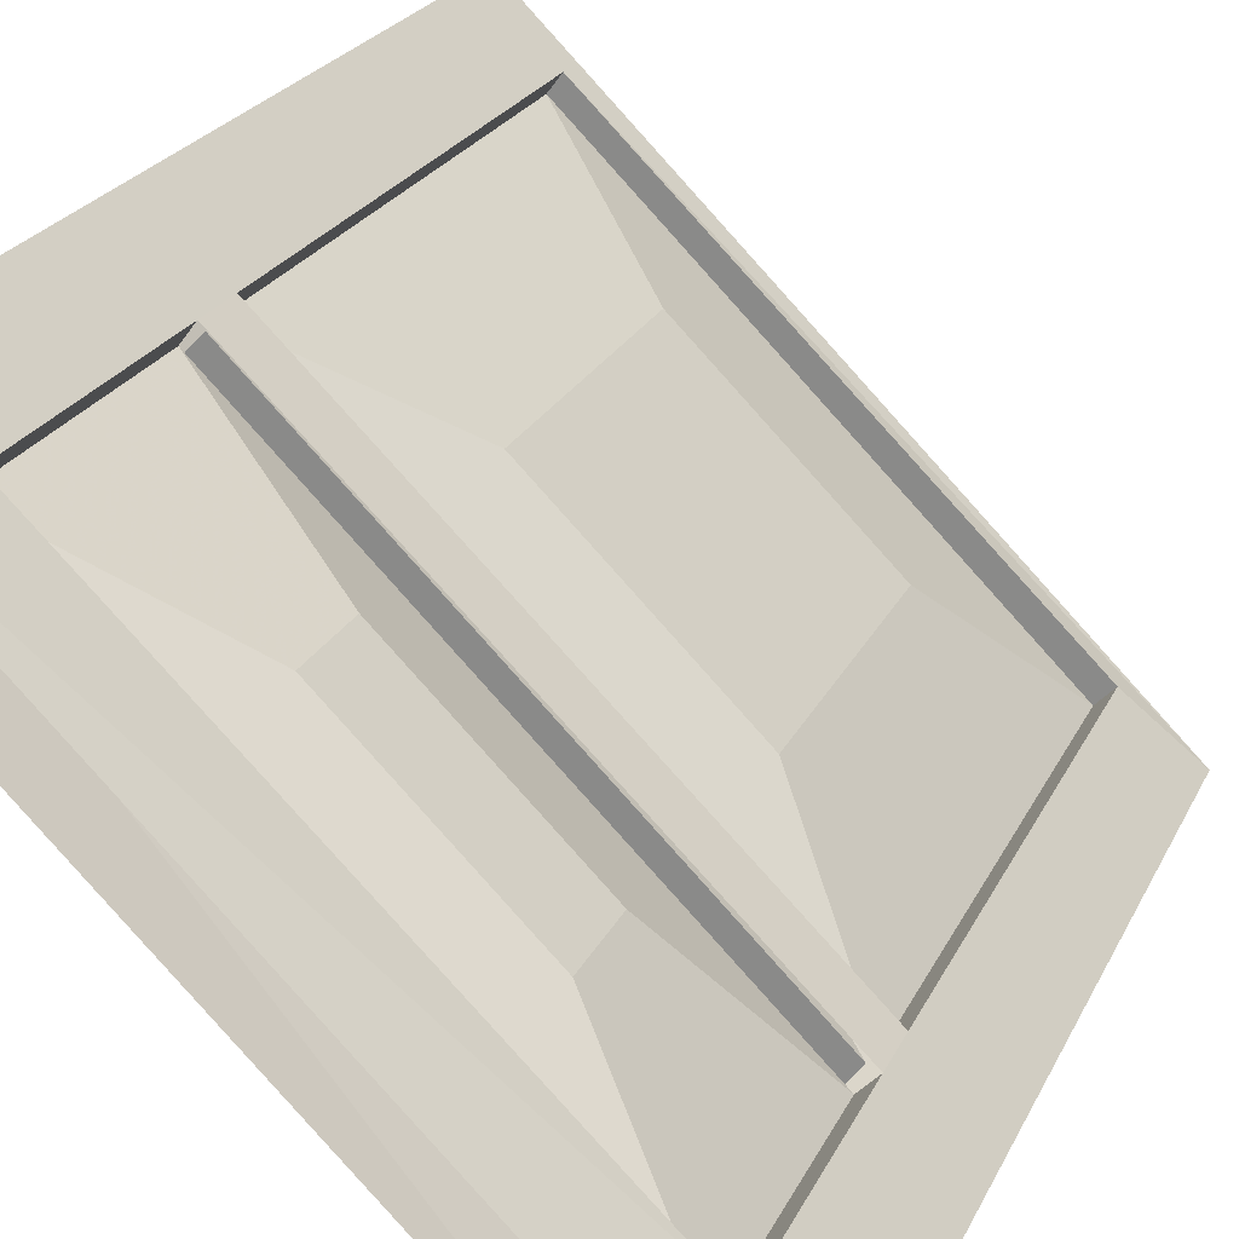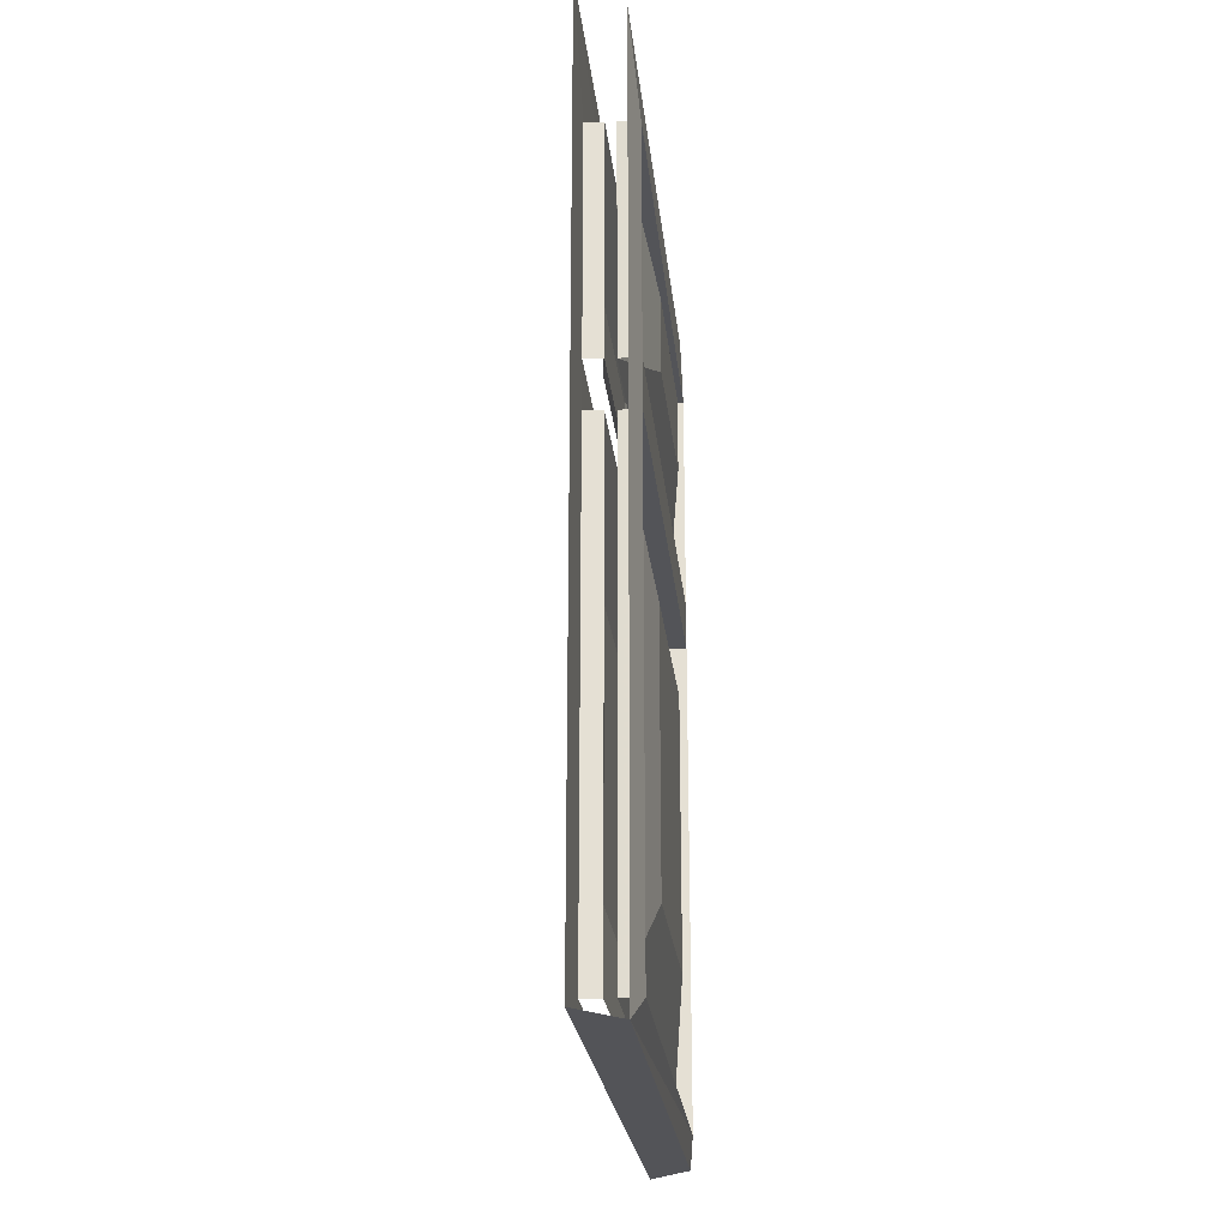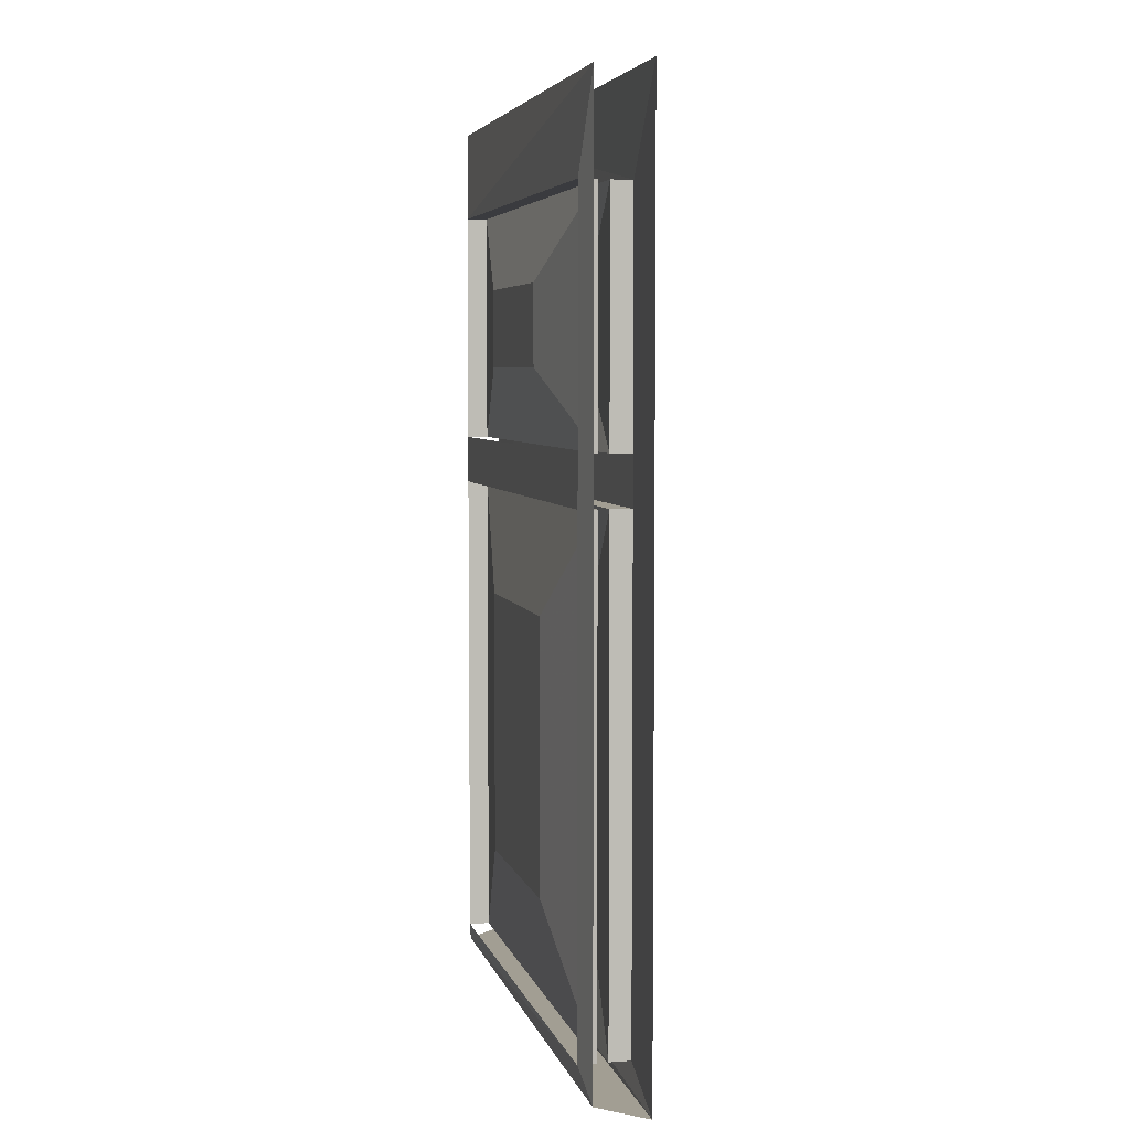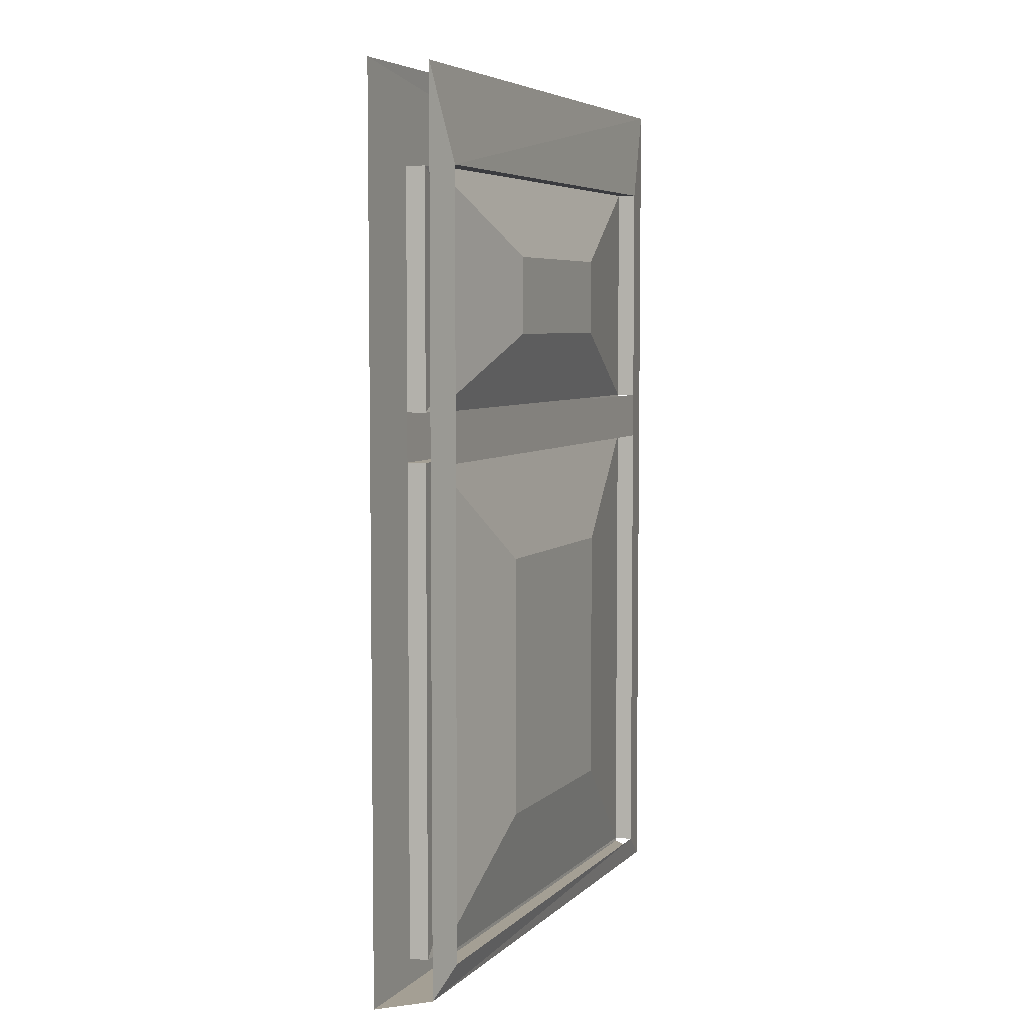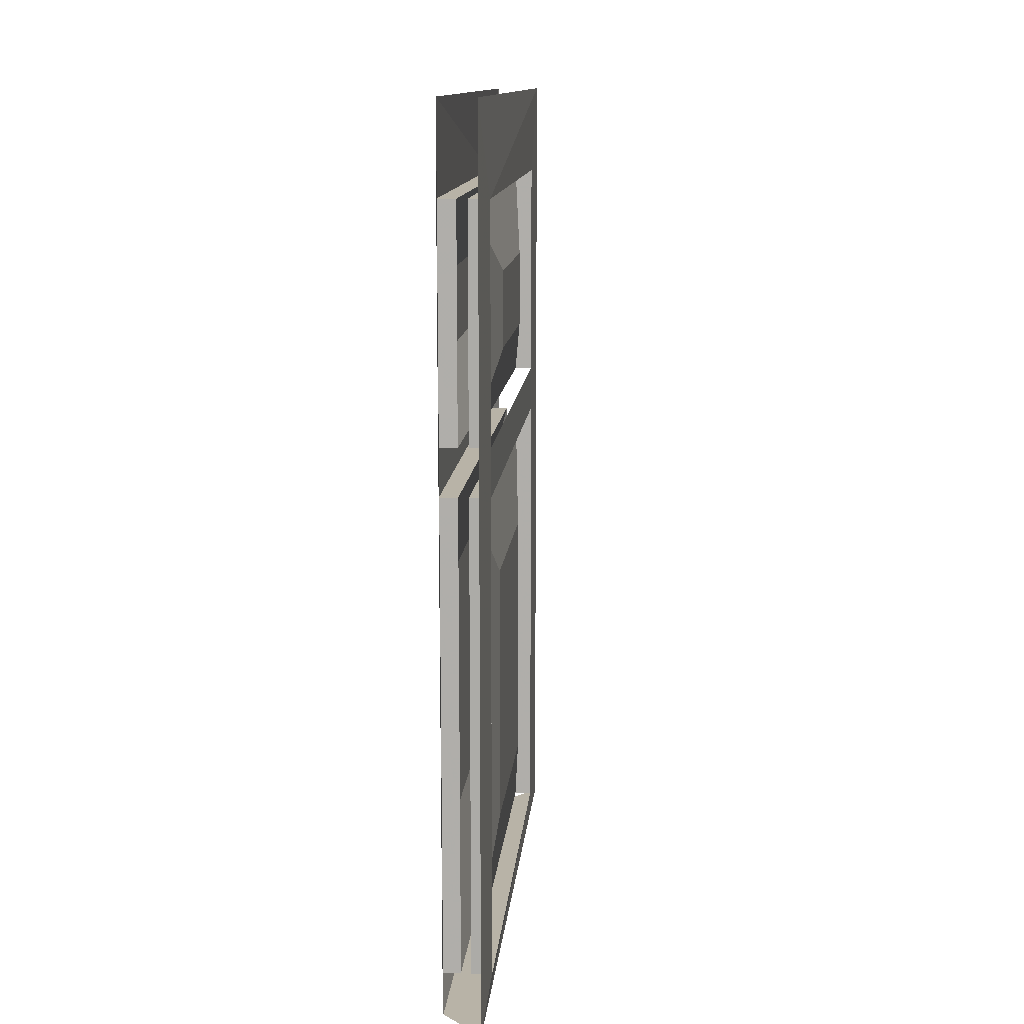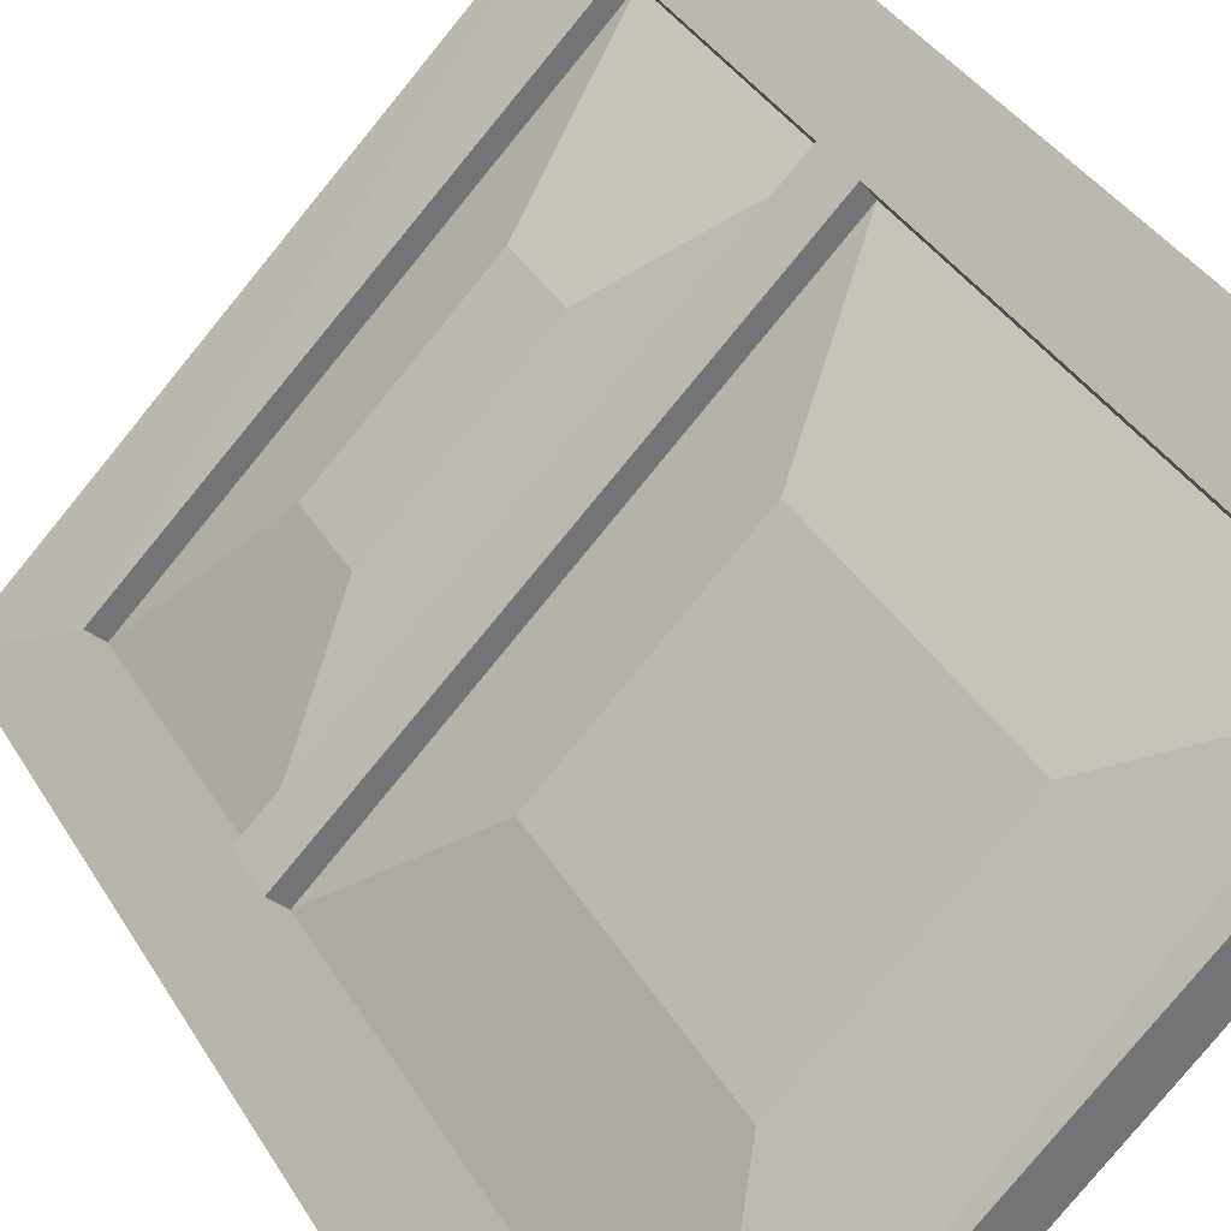
<metadata>
{"format":"obj","ext":"obj","renderer":"f3d","projection":"perspective","resolution":1024,"background":"white","views":[{"elev":21.6,"azim":-160.9,"up":"+Z"},{"elev":-23.5,"azim":50.9,"up":"+Y"},{"elev":5.0,"azim":-147.8,"up":"+Y"},{"elev":5.5,"azim":68.0,"up":"+Y"},{"elev":12.7,"azim":-129.9,"up":"+Y"},{"elev":35.8,"azim":-26.8,"up":"+Z"}]}
</metadata>
<code>
v -0.3125 -1.82 -0.4531
v 0.4531 -1.82 0.3047
v 0.5 -1.875 0.375
v -0.375 -1.875 -0.5
v -0.375 -0.75 -0.5
v -0.3125 -0.7891 -0.4531
v -0.3359 -1.82 -0.4219
v -0.3359 -0.7891 -0.4219
v -0.09375 -1.578 -0.2422
v 0.2344 -1.578 0.08594
v 0.4219 -1.82 0.3359
v 0.2344 -1.016 0.08594
v 0.4219 -0.7891 0.3359
v 0.4531 -0.7891 0.3047
v 0.5 -0.75 0.375
v 0.4531 -0.6875 0.3047
v 0.4531 -0.1953 0.3047
v 0.5 0 0.375
v -0.375 0 -0.5
v -0.3125 -0.1953 -0.4531
v -0.3125 -0.6875 -0.4531
v -0.09375 -1.016 -0.2422
v -0.5 -1.875 -0.5
v 0.5 -1.875 0.5
v 0.3828 -1.82 0.3828
v -0.3828 -1.82 -0.375
v -0.3828 -0.7891 -0.375
v -0.5 -0.75 -0.5
v -0.3828 -0.6875 -0.375
v -0.3828 -0.1953 -0.375
v -0.5 0 -0.5
v 0.5 0 0.5
v 0.3828 -0.1953 0.3828
v 0.3828 -0.6875 0.3828
v 0.5 -0.75 0.5
v 0.3828 -0.7891 0.3828
v 0.4062 -0.7891 0.3516
v 0.4062 -1.82 0.3516
v -0.1641 -1.578 -0.1719
v 0.1641 -1.578 0.1562
v 0.1641 -1.016 0.1562
v -0.1641 -1.016 -0.1719
v -0.3516 -1.82 -0.4062
v -0.3516 -0.7891 -0.4062
v -0.1484 -0.5312 -0.1484
v 0.1406 -0.5312 0.1406
v 0.1406 -0.3672 0.1406
v -0.1484 -0.3672 -0.1484
v -0.3516 -0.1953 -0.4062
v -0.3516 -0.6875 -0.4062
v 0.4062 -0.6875 0.3516
v 0.4062 -0.1953 0.3516
v 0.2188 -0.5312 0.0625
v -0.07031 -0.5312 -0.2266
v -0.07031 -0.3672 -0.2266
v 0.2188 -0.3672 0.0625
v 0.4219 -0.1953 0.3359
v 0.4219 -0.6875 0.3359
v -0.3359 -0.6875 -0.4219
v -0.3359 -0.1953 -0.4219
f 1 2 3
f 1 3 4
f 1 4 5
f 1 5 6
f 2 14 3
f 3 14 15
f 15 14 16
f 15 16 17
f 15 17 18
f 18 17 19
f 19 17 20
f 19 20 21
f 19 21 5
f 5 21 6
f 6 21 16
f 6 16 14
f 23 24 25
f 23 25 26
f 23 26 27
f 23 27 28
f 28 27 29
f 28 29 30
f 28 30 31
f 31 30 32
f 32 30 33
f 32 33 34
f 32 34 35
f 35 34 36
f 35 36 25
f 35 25 24
f 4 3 24
f 4 24 23
f 36 34 29
f 36 29 27
f 1 6 7
f 7 6 8
f 11 13 14
f 11 14 2
f 6 14 8
f 8 14 13
f 36 27 37
f 36 37 38
f 36 38 25
f 43 44 27
f 43 27 26
f 37 27 44
f 49 52 30
f 49 30 50
f 50 30 29
f 52 33 30
f 33 52 34
f 34 52 51
f 57 60 17
f 57 17 58
f 58 17 16
f 60 20 17
f 20 60 21
f 21 60 59
f 7 8 9
f 7 9 10
f 7 10 11
f 11 10 12
f 11 12 13
f 8 13 22
f 8 22 9
f 9 22 10
f 10 22 12
f 12 22 13
f 39 40 41
f 39 41 42
f 39 42 43
f 39 43 38
f 39 38 40
f 40 38 37
f 40 37 41
f 41 37 44
f 41 44 42
f 42 44 43
f 45 46 47
f 45 47 48
f 45 48 49
f 45 49 50
f 45 50 46
f 46 50 51
f 46 51 47
f 47 51 52
f 47 52 48
f 48 52 49
f 53 54 55
f 53 55 56
f 53 56 57
f 53 57 58
f 53 58 54
f 54 58 59
f 54 59 55
f 55 59 60
f 55 60 56
f 56 60 57

</code>
